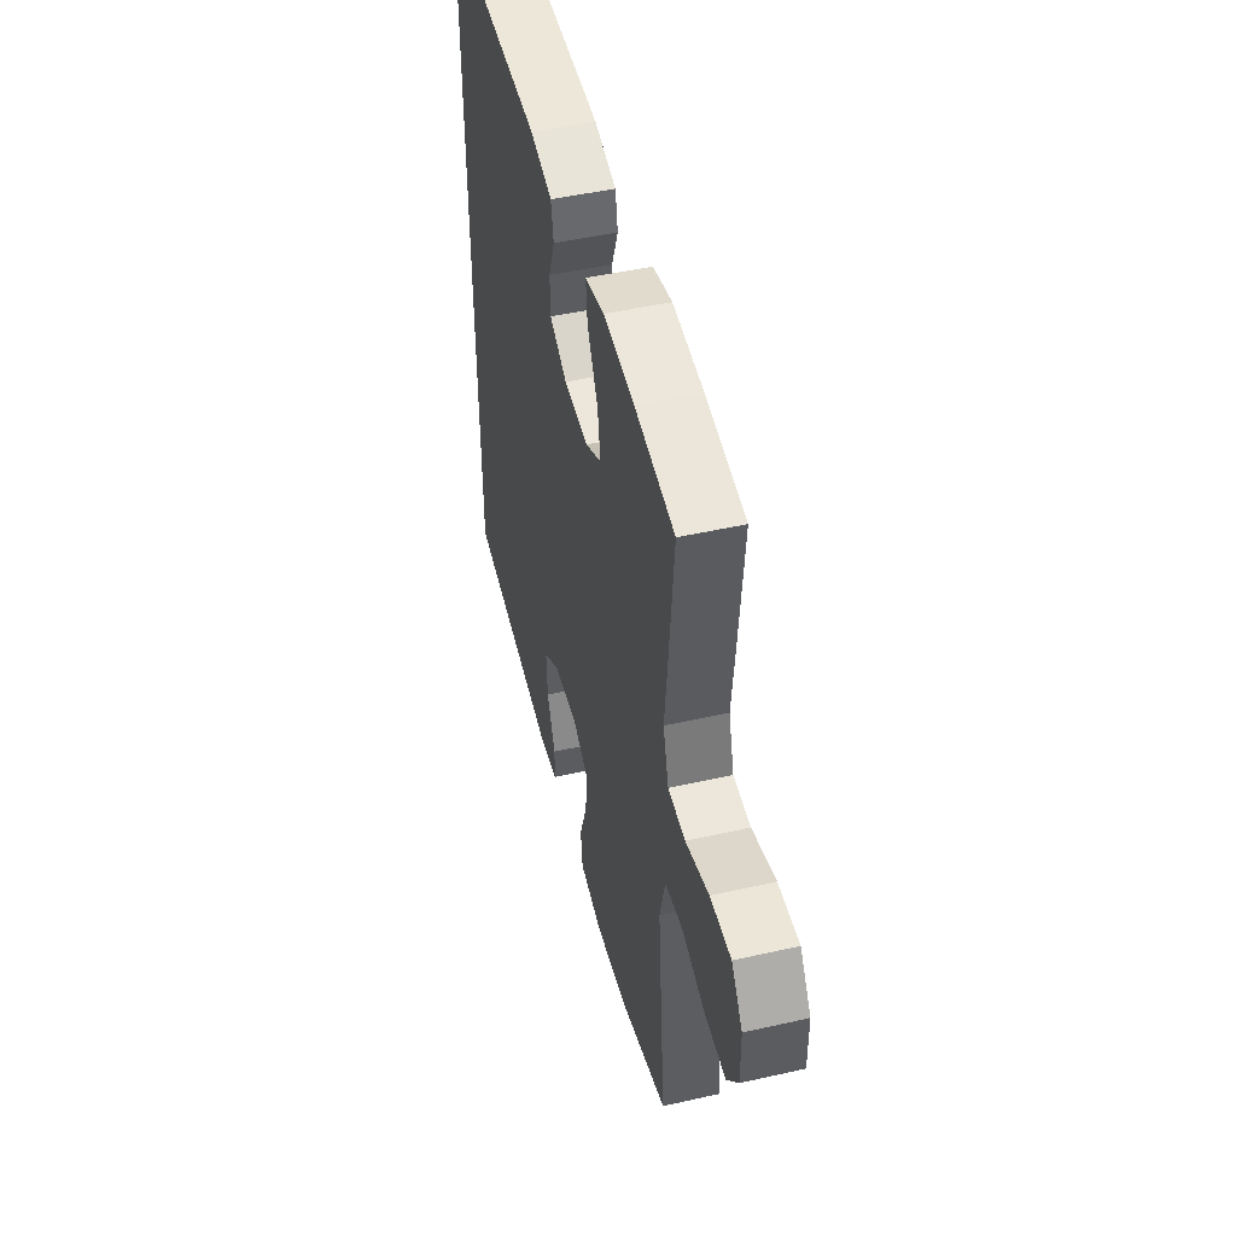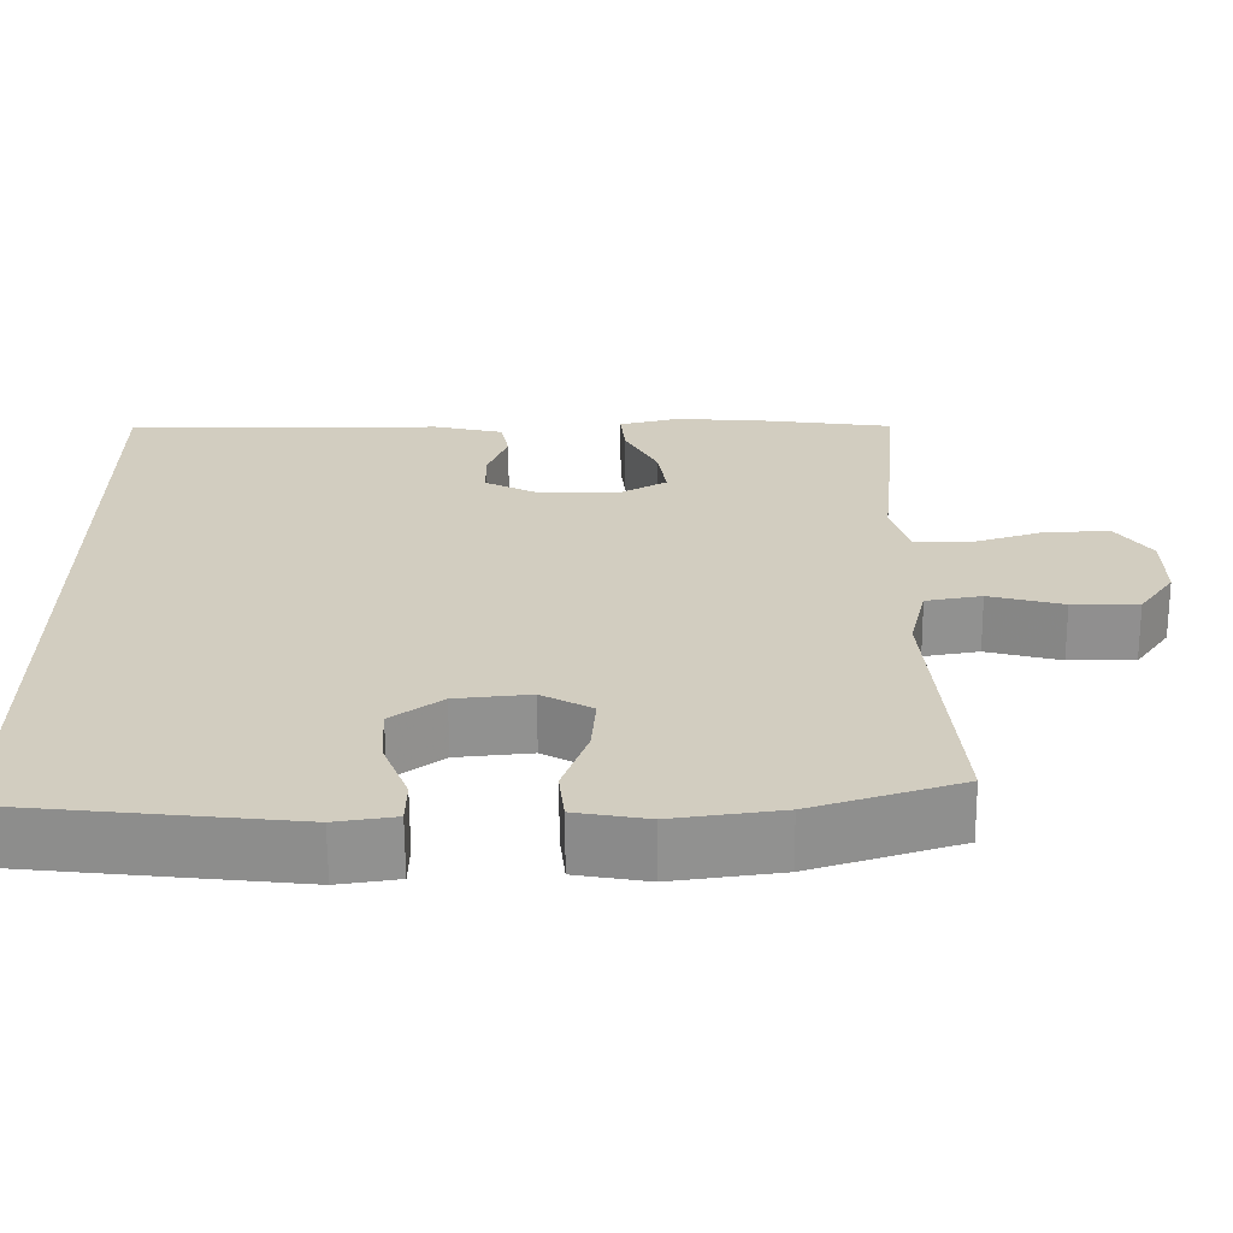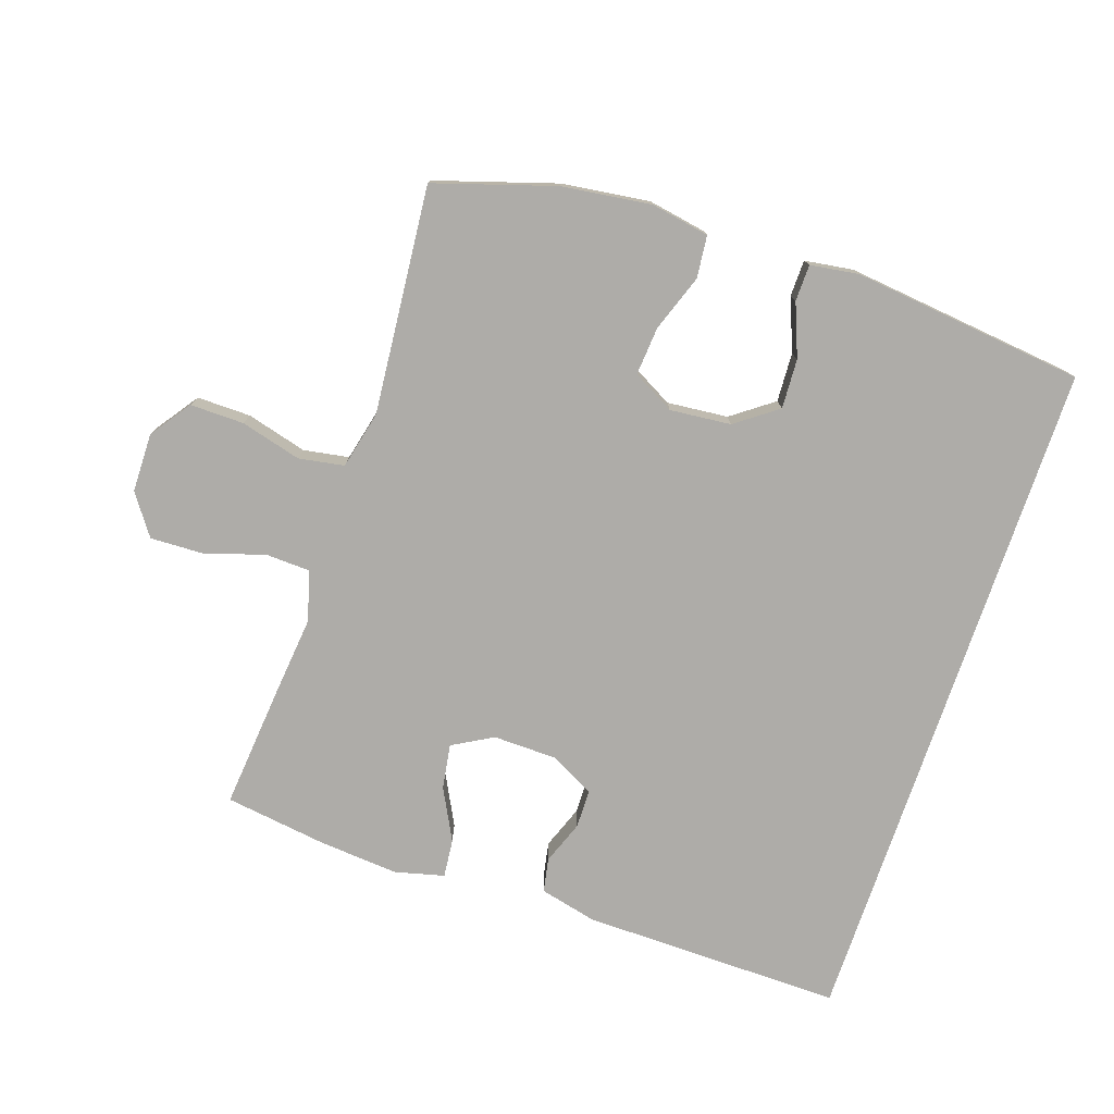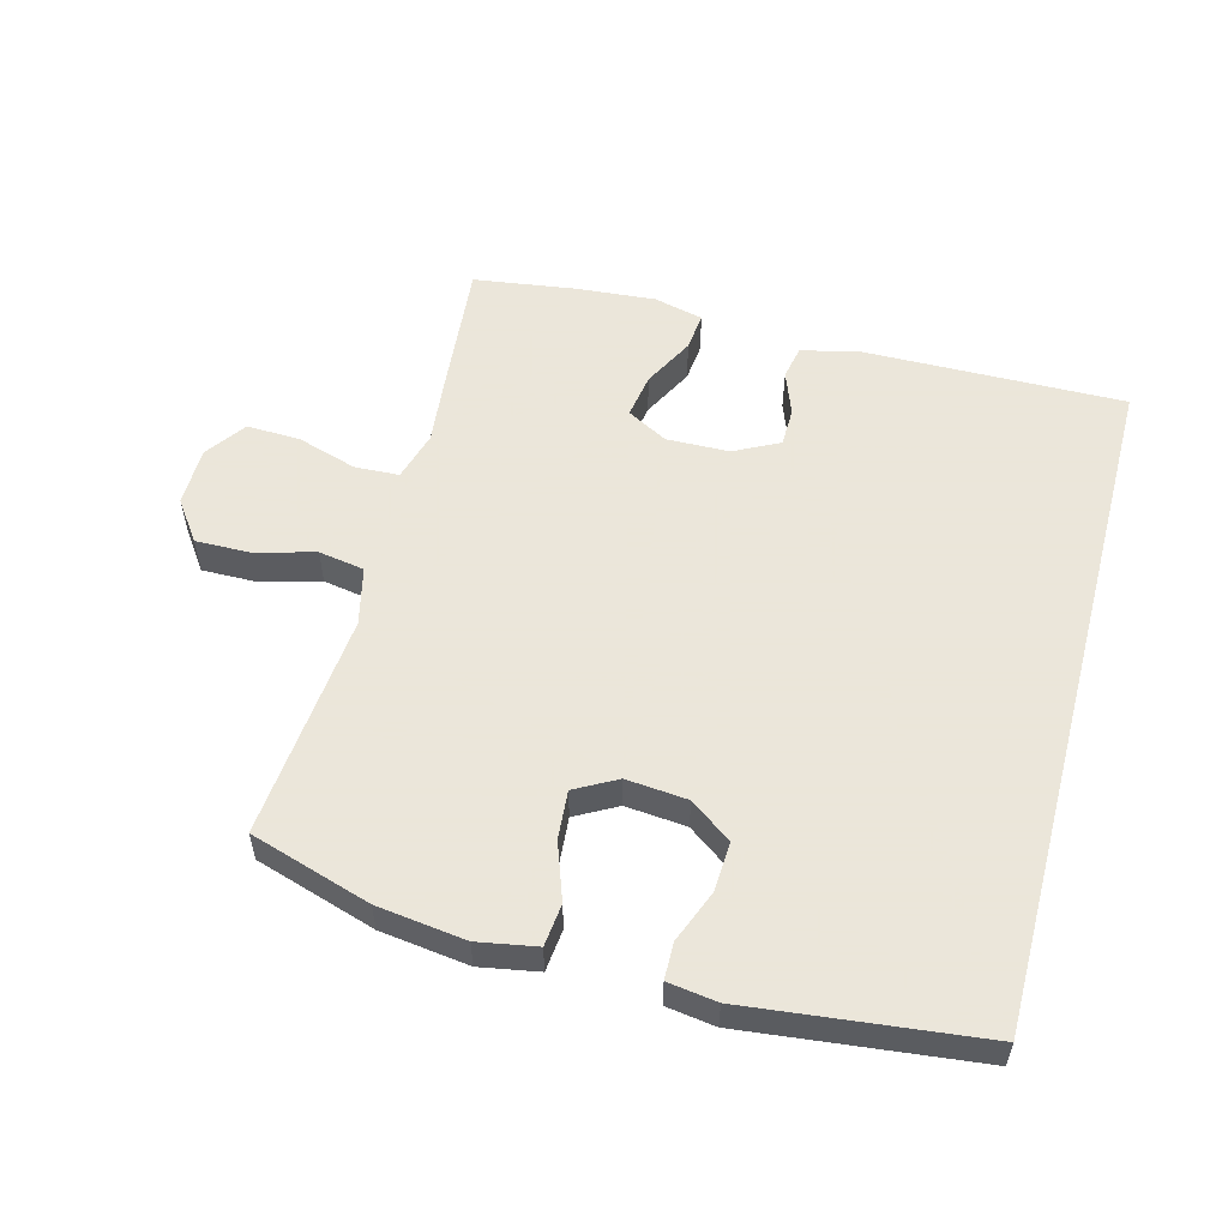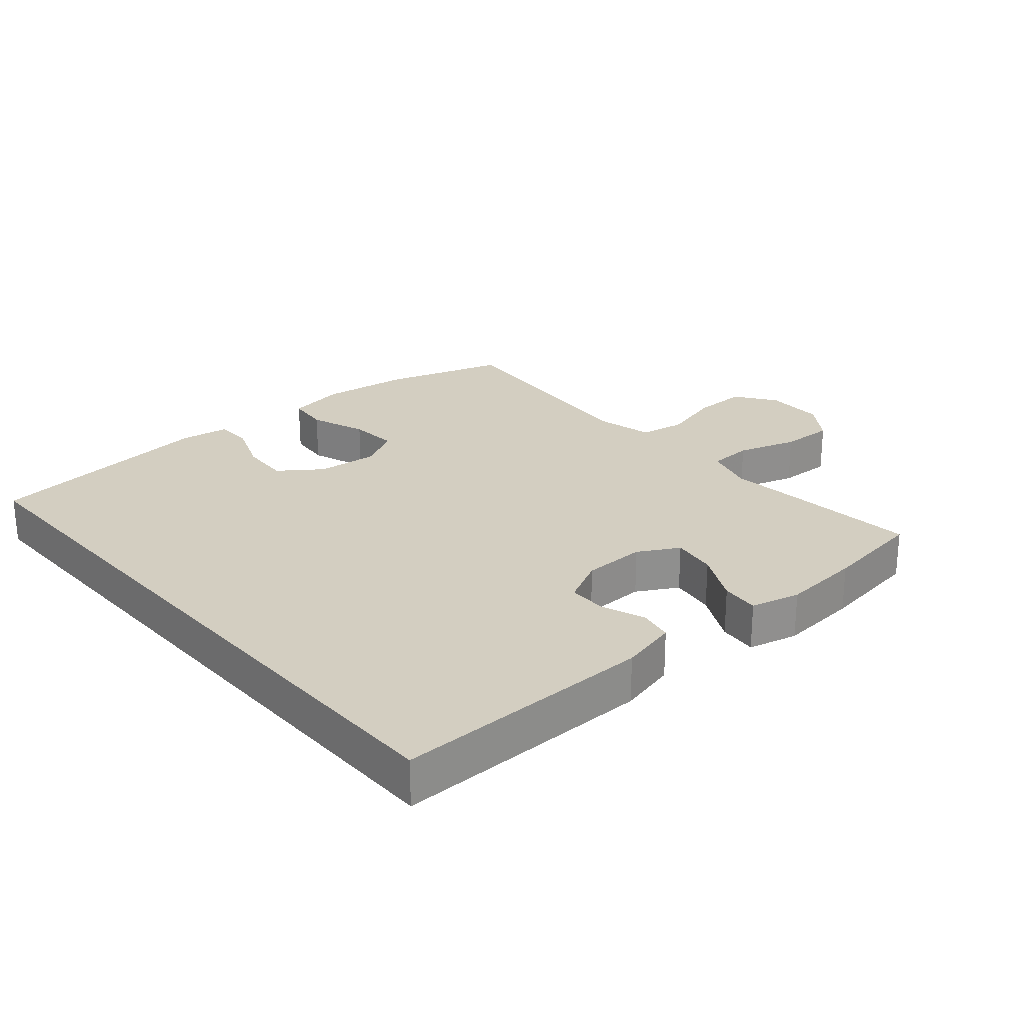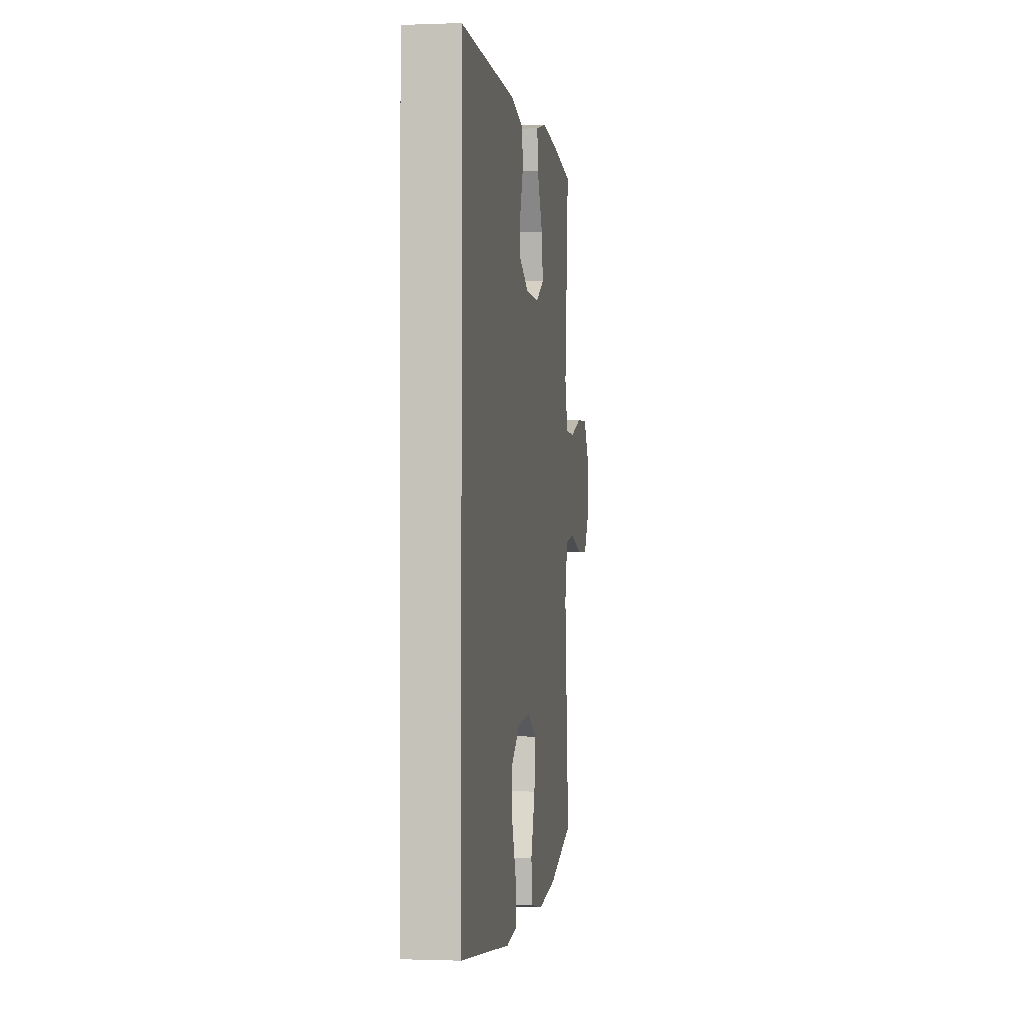
<metadata>
{"format":"obj","ext":"obj","renderer":"f3d","projection":"perspective","resolution":1024,"background":"white","views":[{"elev":48.8,"azim":75.9,"up":"+Z"},{"elev":-65.5,"azim":0.4,"up":"+Z"},{"elev":-76.9,"azim":161.3,"up":"+Y"},{"elev":55.0,"azim":-165.2,"up":"+Y"},{"elev":25.1,"azim":-41.0,"up":"+Y"},{"elev":-1.3,"azim":-81.8,"up":"+Z"}]}
</metadata>
<code>
v 0.5 0.07 -0.5
v 0.315 0.07 -0.558
v 0.179 0.07 -0.576
v 0.089 0.07 -0.56
v 0.082 0.07 -0.495
v 0.113 0.07 -0.408
v 0.119 0.07 -0.333
v 0.055 0.07 -0.298
v -0.039 0.07 -0.307
v -0.103 0.07 -0.354
v -0.099 0.07 -0.43
v -0.067 0.07 -0.511
v -0.068 0.07 -0.567
v -0.143 0.07 -0.578
v -0.5 0.07 -0.538
v -0.5 0.07 0.513
v -0.099 0.07 0.508
v -0.011 0.07 0.487
v -0.001 0.07 0.435
v -0.026 0.07 0.368
v -0.025 0.07 0.308
v 0.044 0.07 0.273
v 0.141 0.07 0.271
v 0.203 0.07 0.306
v 0.192 0.07 0.375
v 0.151 0.07 0.454
v 0.145 0.07 0.513
v 0.221 0.07 0.532
v 0.343 0.07 0.522
v 0.5 0.07 0.5
v 0.482 0.07 0.304
v 0.47 0.07 0.186
v 0.492 0.07 0.11
v 0.56 0.07 0.107
v 0.652 0.07 0.136
v 0.734 0.07 0.139
v 0.778 0.07 0.077
v 0.779 0.07 -0.014
v 0.735 0.07 -0.076
v 0.652 0.07 -0.075
v 0.559 0.07 -0.05
v 0.489 0.07 -0.062
v 0.468 0.07 -0.151
v 0.48 0.07 -0.282
v 0.5 0 -0.5
v 0.315 0 -0.558
v 0.179 0 -0.576
v 0.089 0 -0.56
v 0.082 0 -0.495
v 0.113 0 -0.408
v 0.119 0 -0.333
v 0.055 0 -0.298
v -0.039 0 -0.307
v -0.103 0 -0.354
v -0.099 0 -0.43
v -0.067 0 -0.511
v -0.068 0 -0.567
v -0.143 0 -0.578
v -0.5 0 -0.538
v -0.5 0 0.513
v -0.099 0 0.508
v -0.011 0 0.487
v -0.001 0 0.435
v -0.026 0 0.368
v -0.025 0 0.308
v 0.044 0 0.273
v 0.141 0 0.271
v 0.203 0 0.306
v 0.192 0 0.375
v 0.151 0 0.454
v 0.145 0 0.513
v 0.221 0 0.532
v 0.343 0 0.522
v 0.5 0 0.5
v 0.482 0 0.304
v 0.47 0 0.186
v 0.492 0 0.11
v 0.56 0 0.107
v 0.652 0 0.136
v 0.734 0 0.139
v 0.778 0 0.077
v 0.779 0 -0.014
v 0.735 0 -0.076
v 0.652 0 -0.075
v 0.559 0 -0.05
v 0.489 0 -0.062
v 0.468 0 -0.151
v 0.48 0 -0.282
f 39 40 41
f 38 39 41
f 37 38 41
f 36 37 41
f 35 36 41
f 34 35 41
f 33 34 41 42
f 32 33 42 43
f 30 31 32
f 29 30 32
f 28 29 32
f 27 28 32
f 26 27 32
f 25 26 32
f 24 25 32 43
f 18 19 20
f 17 18 20
f 16 17 20
f 15 16 20
f 15 20 21
f 13 14 15
f 12 13 15
f 11 12 15
f 10 11 15
f 15 21 22
f 10 15 22
f 9 10 22
f 4 5 6
f 3 4 6
f 2 3 6
f 1 2 6
f 44 1 6
f 44 6 7
f 44 7 8
f 43 44 8
f 24 43 8
f 23 24 8
f 8 9 22 23
f 85 84 83
f 85 83 82
f 85 82 81
f 85 81 80
f 85 80 79
f 85 79 78
f 86 85 78 77
f 87 86 77 76
f 76 75 74
f 76 74 73
f 76 73 72
f 76 72 71
f 76 71 70
f 76 70 69
f 87 76 69 68
f 64 63 62
f 64 62 61
f 64 61 60
f 64 60 59
f 65 64 59
f 59 58 57
f 59 57 56
f 59 56 55
f 59 55 54
f 66 65 59
f 66 59 54
f 66 54 53
f 50 49 48
f 50 48 47
f 50 47 46
f 50 46 45
f 50 45 88
f 51 50 88
f 52 51 88
f 52 88 87
f 52 87 68
f 52 68 67
f 67 66 53 52
f 1 45 46 2
f 2 46 47 3
f 3 47 48 4
f 4 48 49 5
f 5 49 50 6
f 6 50 51 7
f 7 51 52 8
f 8 52 53 9
f 9 53 54 10
f 10 54 55 11
f 11 55 56 12
f 12 56 57 13
f 13 57 58 14
f 14 58 59 15
f 15 59 60 16
f 16 60 61 17
f 17 61 62 18
f 18 62 63 19
f 19 63 64 20
f 20 64 65 21
f 21 65 66 22
f 22 66 67 23
f 23 67 68 24
f 24 68 69 25
f 25 69 70 26
f 26 70 71 27
f 27 71 72 28
f 28 72 73 29
f 29 73 74 30
f 30 74 75 31
f 31 75 76 32
f 32 76 77 33
f 33 77 78 34
f 34 78 79 35
f 35 79 80 36
f 36 80 81 37
f 37 81 82 38
f 38 82 83 39
f 39 83 84 40
f 40 84 85 41
f 41 85 86 42
f 42 86 87 43
f 43 87 88 44
f 44 88 45 1

</code>
